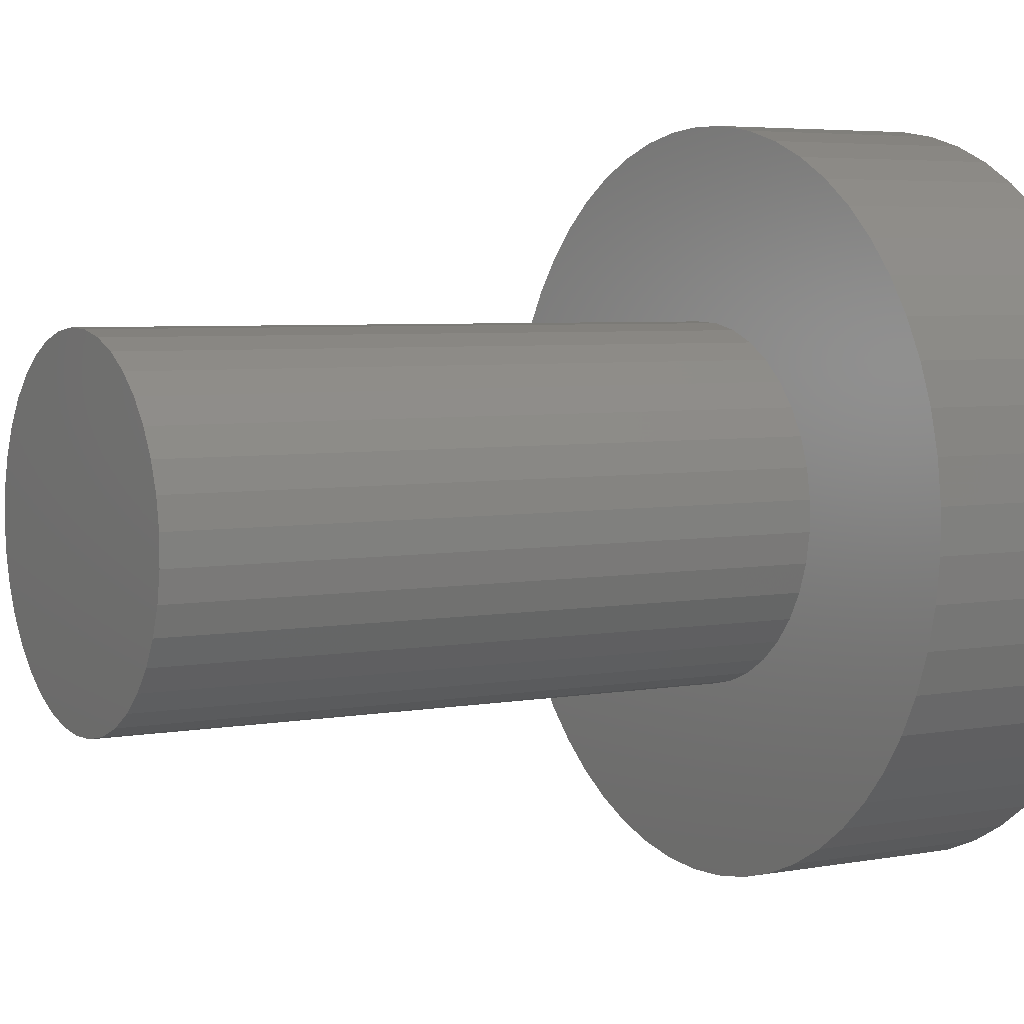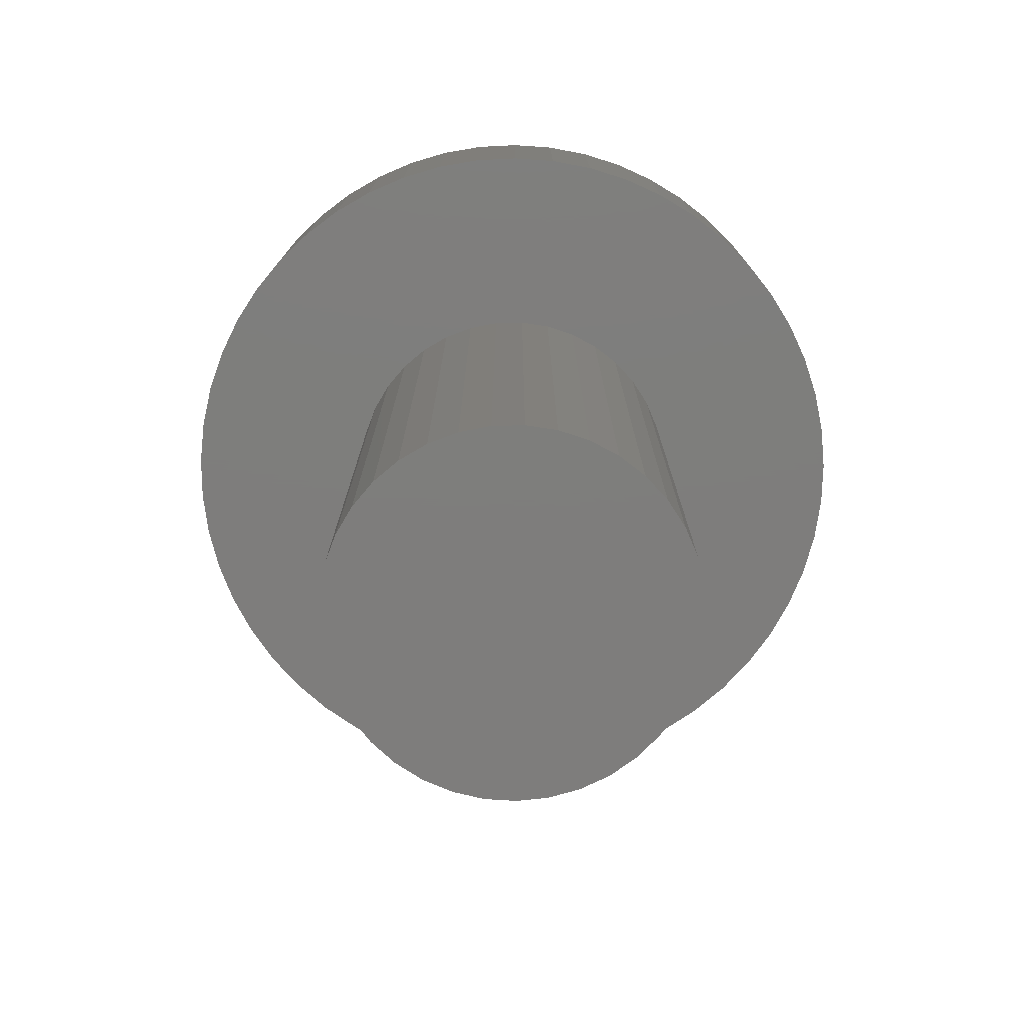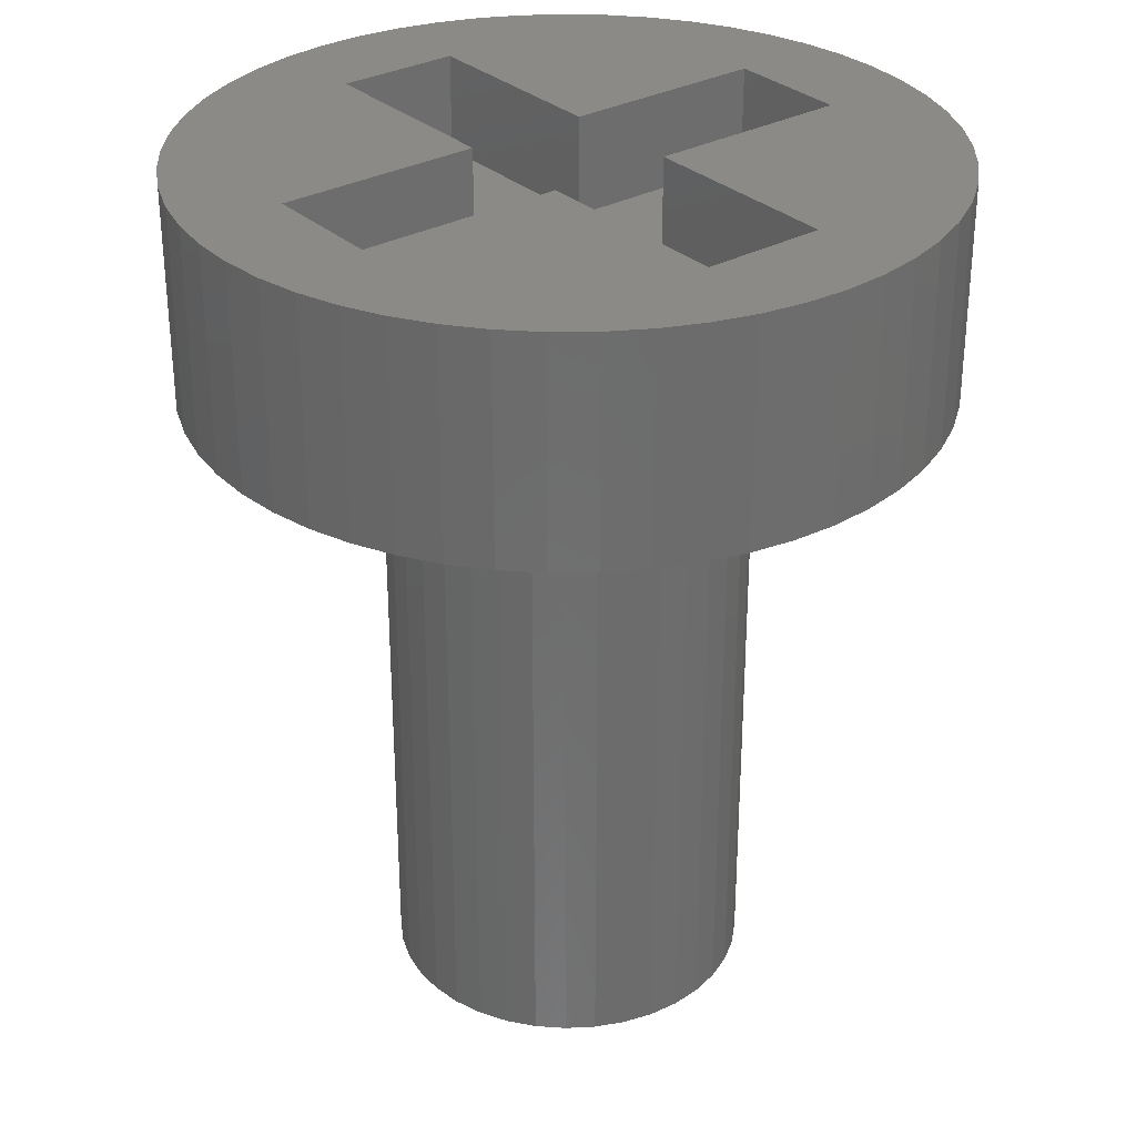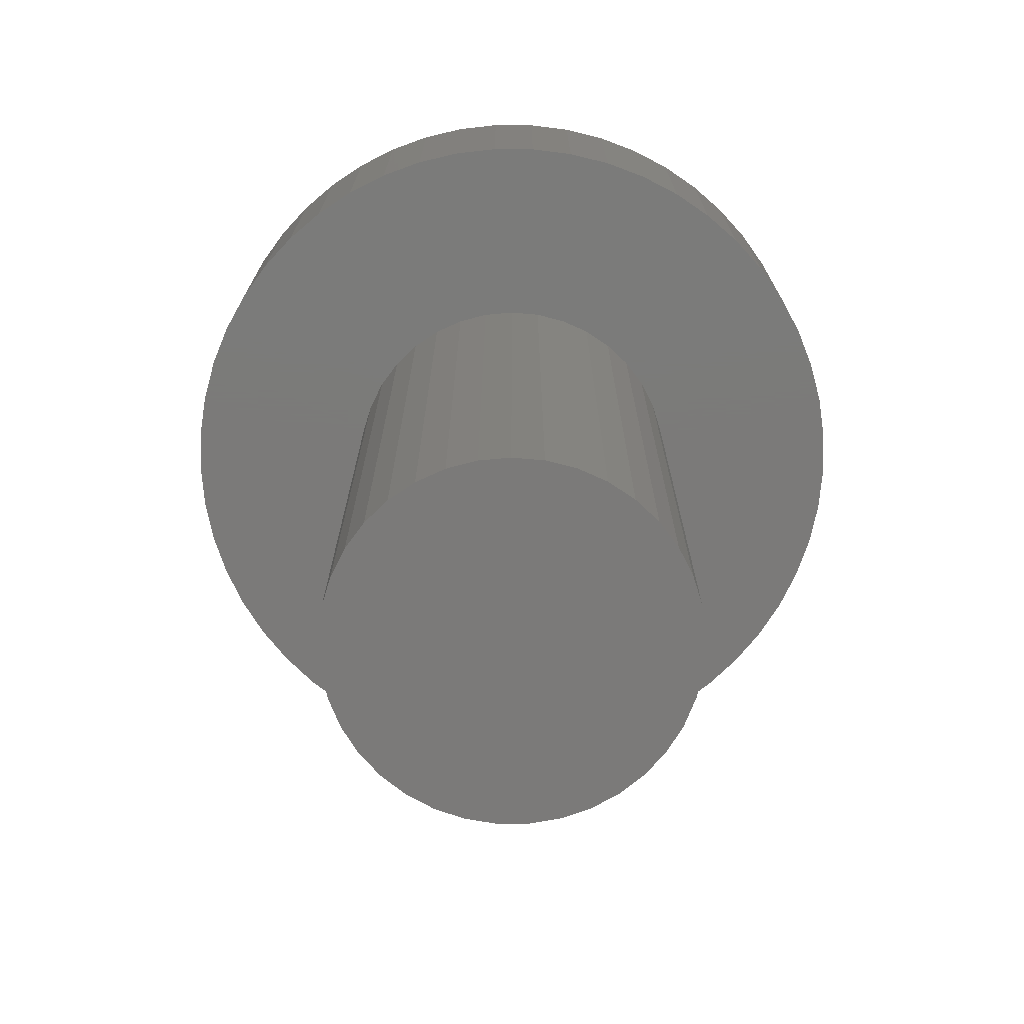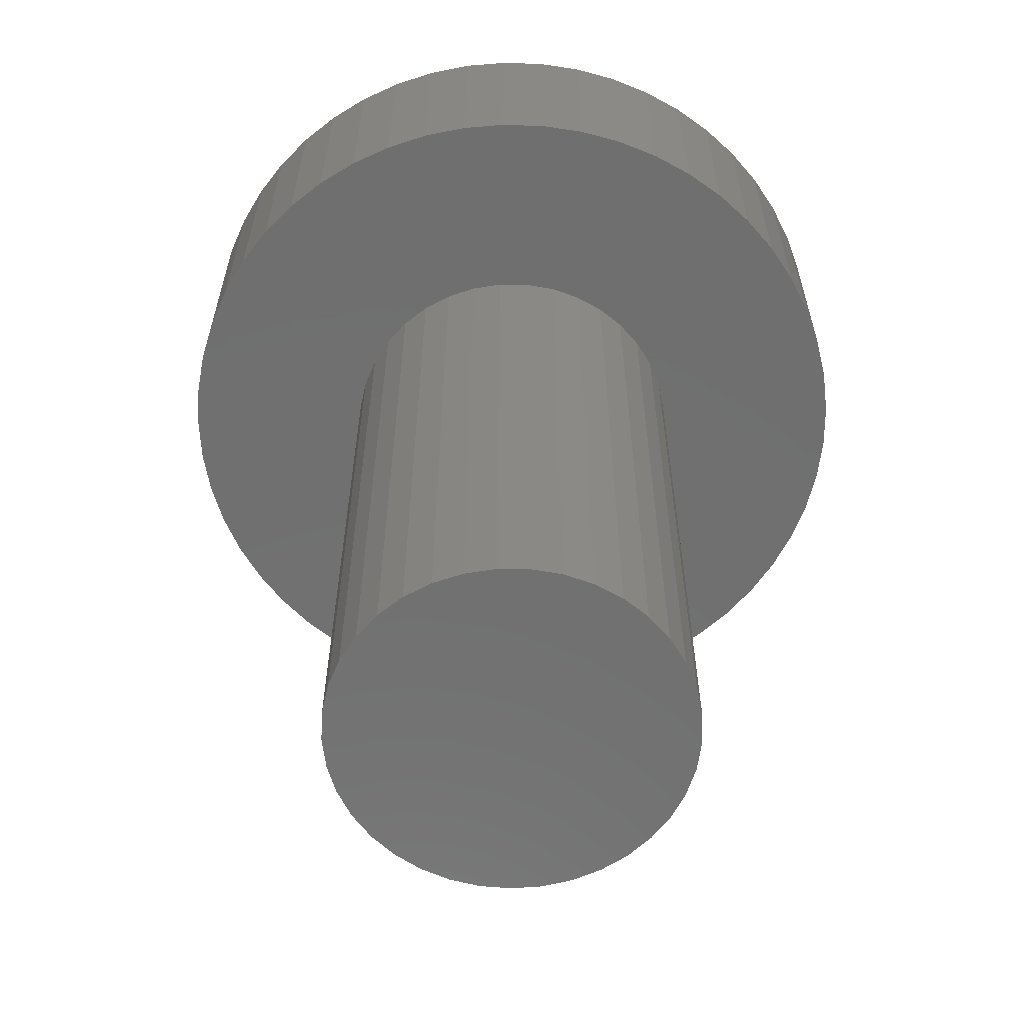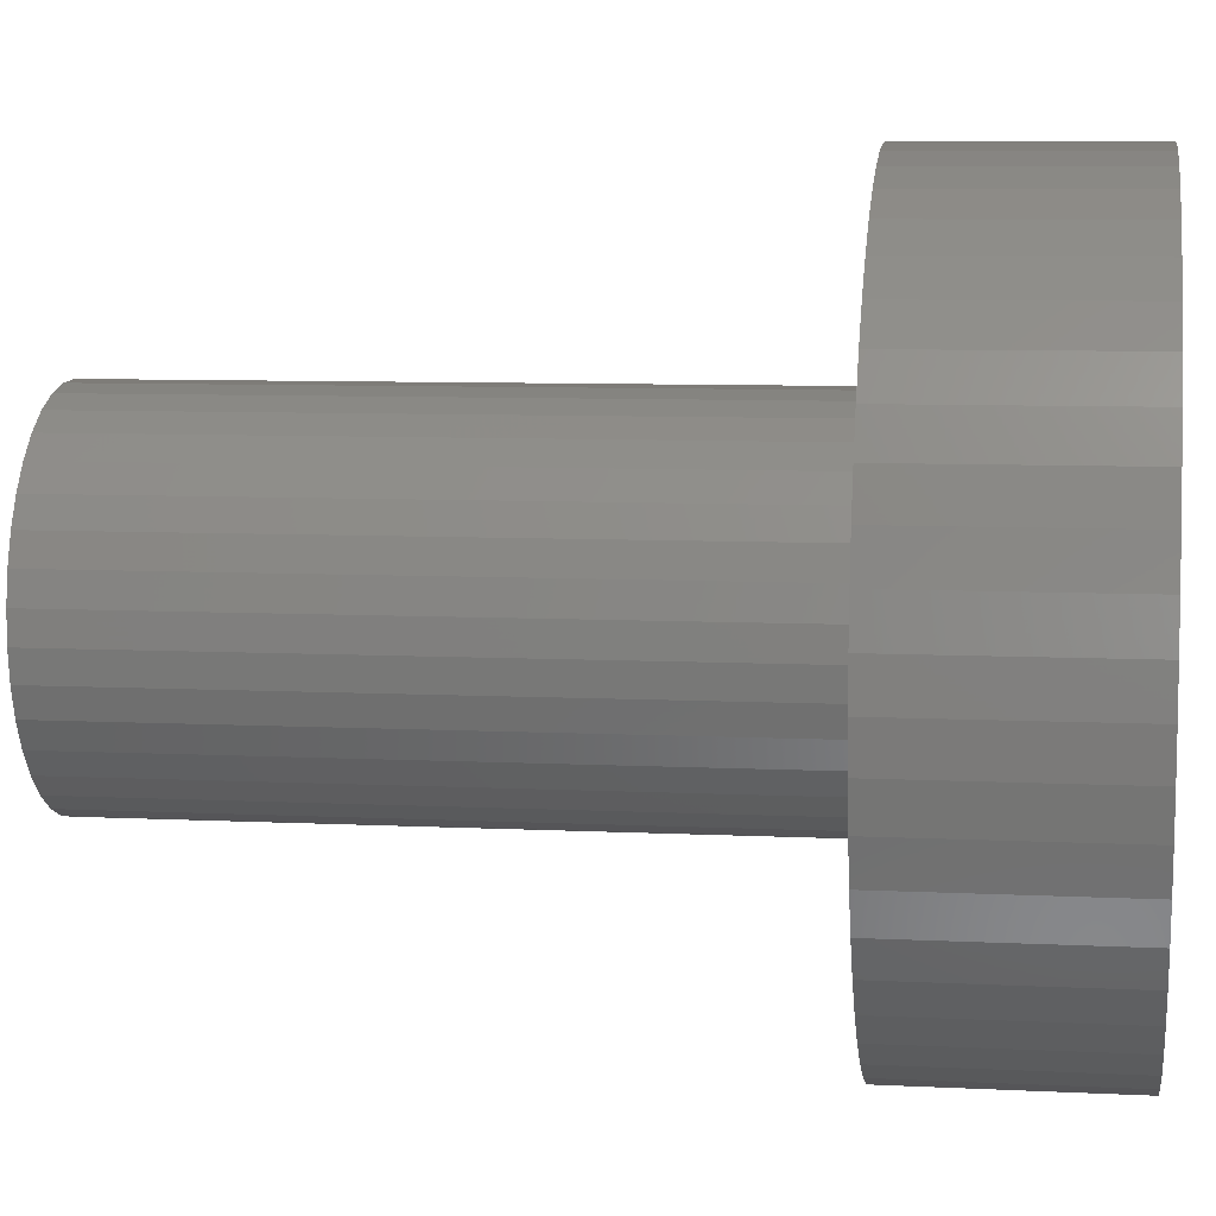
<metadata>
{"format":"stl","ext":"stl","renderer":"f3d","projection":"perspective","resolution":1024,"background":"white","views":[{"elev":4.8,"azim":-120.6,"up":"+Y"},{"elev":-77.4,"azim":164.2,"up":"+Z"},{"elev":31.1,"azim":51.9,"up":"+Z"},{"elev":-73.8,"azim":99.9,"up":"+Z"},{"elev":-61.7,"azim":84.7,"up":"+Z"},{"elev":7.6,"azim":-81.9,"up":"+Y"}]}
</metadata>
<code>
# stl→obj: 204 verts, 404 faces
v 137.2 75.25 188.8
v 137.2 76.75 188.8
v 134.8 75.25 188.8
v 134.8 76.75 188.8
v 130.8 76.75 188.8
v 130.8 75.25 188.8
v 133.2 76.75 188.8
v 133.2 75.25 188.8
v 133.2 72.75 188.8
v 134.8 72.75 188.8
v 133.2 79.25 188.8
v 134.8 79.25 188.8
v 133.2 76.75 190
v 130.8 76.75 190
v 133.2 79.25 190
v 134.8 79.25 190
v 134.8 76.75 190
v 137.2 76.75 190
v 137.2 75.25 190
v 134.8 75.25 190
v 134.8 72.75 190
v 133.2 72.75 190
v 133.2 75.25 190
v 130.8 75.25 190
v 138.5 76.53 190
v 138.4 77.06 190
v 138.2 77.57 190
v 129.6 76.8 190
v 129.5 76.27 190
v 130.8 79.13 190
v 130.4 78.73 190
v 130.1 78.29 190
v 129.9 74.19 190
v 129.7 74.69 190
v 129.6 75.2 190
v 129.5 75.73 190
v 138.5 76 190
v 138.5 75.47 190
v 138.4 74.94 190
v 135.7 71.83 190
v 136.2 72.06 190
v 136.6 72.34 190
v 137 72.68 190
v 137.4 73.06 190
v 137.7 73.49 190
v 138 73.95 190
v 138.2 74.43 190
v 129.7 77.31 190
v 129.9 77.81 190
v 135.2 80.34 190
v 134.7 80.45 190
v 137 79.32 190
v 136.6 79.66 190
v 136.2 79.94 190
v 132.6 71.74 190
v 133.1 71.6 190
v 130.1 73.71 190
v 130.4 73.27 190
v 130.8 72.87 190
v 131.2 79.49 190
v 131.6 79.81 190
v 132.1 80.06 190
v 132.6 80.26 190
v 133.1 80.4 190
v 133.6 80.48 190
v 134.1 80.5 190
v 138 78.05 190
v 137.7 78.51 190
v 137.4 78.94 190
v 135.2 71.66 190
v 134.7 71.55 190
v 134.1 71.5 190
v 133.6 71.52 190
v 131.2 72.51 190
v 131.6 72.19 190
v 132.1 71.94 190
v 135.7 80.17 190
v 138.5 76.53 187.3
v 138.4 77.06 187.3
v 138.2 77.57 187.3
v 138 78.05 187.3
v 137.7 78.51 187.3
v 137.4 78.94 187.3
v 137 79.32 187.3
v 136.6 79.66 187.3
v 136.2 79.94 187.3
v 135.7 80.17 187.3
v 135.2 80.34 187.3
v 134.7 80.45 187.3
v 134.1 80.5 187.3
v 133.6 80.48 187.3
v 133.1 80.4 187.3
v 132.6 80.26 187.3
v 132.1 80.06 187.3
v 131.6 79.81 187.3
v 131.2 79.49 187.3
v 130.8 79.13 187.3
v 130.4 78.73 187.3
v 130.1 78.29 187.3
v 129.9 77.81 187.3
v 129.7 77.31 187.3
v 129.6 76.8 187.3
v 129.5 76.27 187.3
v 129.5 75.73 187.3
v 129.6 75.2 187.3
v 129.7 74.69 187.3
v 129.9 74.19 187.3
v 130.1 73.71 187.3
v 130.4 73.27 187.3
v 130.8 72.87 187.3
v 131.2 72.51 187.3
v 131.6 72.19 187.3
v 132.1 71.94 187.3
v 132.6 71.74 187.3
v 133.1 71.6 187.3
v 133.6 71.52 187.3
v 134.1 71.5 187.3
v 134.7 71.55 187.3
v 135.2 71.66 187.3
v 135.7 71.83 187.3
v 136.2 72.06 187.3
v 136.6 72.34 187.3
v 137 72.68 187.3
v 137.4 73.06 187.3
v 137.7 73.49 187.3
v 138 73.95 187.3
v 138.2 74.43 187.3
v 138.4 74.94 187.3
v 138.5 75.47 187.3
v 138.5 76 187.3
v 135.9 77.06 179.3
v 136.1 76.73 179.3
v 136.1 76.37 179.3
v 134.5 78.13 179.3
v 134.8 78.02 179.3
v 135.1 77.86 179.3
v 136.1 75.27 179.3
v 135.9 74.94 179.3
v 131.9 75.45 179.3
v 134.5 73.87 179.3
v 134.1 73.82 179.3
v 135.4 77.64 179.3
v 136.1 75.63 179.3
v 136.2 76 179.3
v 134.8 73.98 179.3
v 135.1 74.14 179.3
v 135.4 74.36 179.3
v 135.7 74.63 179.3
v 132.2 74.78 179.3
v 132 75.1 179.3
v 132.4 74.49 179.3
v 135.7 77.37 179.3
v 132.7 74.25 179.3
v 133 74.05 179.3
v 133.4 73.92 179.3
v 133.7 73.84 179.3
v 132.7 77.75 179.3
v 133 77.95 179.3
v 132.4 77.51 179.3
v 131.9 76.55 179.3
v 132.2 77.22 179.3
v 132 76.9 179.3
v 133.4 78.08 179.3
v 133.7 78.16 179.3
v 134.1 78.18 179.3
v 131.8 76.18 179.3
v 131.8 75.82 179.3
v 135.4 74.36 187.3
v 135.1 74.14 187.3
v 134.8 73.98 187.3
v 134.5 73.87 187.3
v 136.1 75.63 187.3
v 136.1 75.27 187.3
v 135.9 74.94 187.3
v 136.1 76.73 187.3
v 136.1 76.37 187.3
v 136.2 76 187.3
v 135.1 77.86 187.3
v 135.4 77.64 187.3
v 135.7 77.37 187.3
v 131.8 76.18 187.3
v 131.9 76.55 187.3
v 132 76.9 187.3
v 132.2 74.78 187.3
v 132 75.1 187.3
v 131.9 75.45 187.3
v 135.7 74.63 187.3
v 135.9 77.06 187.3
v 132.2 77.22 187.3
v 132.4 77.51 187.3
v 132.7 77.75 187.3
v 131.8 75.82 187.3
v 133 74.05 187.3
v 132.7 74.25 187.3
v 132.4 74.49 187.3
v 134.1 78.18 187.3
v 134.5 78.13 187.3
v 134.8 78.02 187.3
v 133.4 78.08 187.3
v 133.7 78.16 187.3
v 133 77.95 187.3
v 133.7 73.84 187.3
v 133.4 73.92 187.3
v 134.1 73.82 187.3
f 1 2 3
f 3 2 4
f 5 6 7
f 7 6 8
f 9 10 8
f 8 10 3
f 8 3 7
f 7 3 4
f 7 4 11
f 11 4 12
f 7 13 5
f 5 13 14
f 11 15 7
f 7 15 13
f 12 16 11
f 11 16 15
f 4 17 12
f 12 17 16
f 2 18 4
f 4 18 17
f 1 19 2
f 2 19 18
f 3 20 1
f 1 20 19
f 10 21 3
f 3 21 20
f 9 22 10
f 10 22 21
f 8 23 9
f 9 23 22
f 6 24 8
f 8 24 23
f 5 14 6
f 6 14 24
f 25 26 27
f 28 29 14
f 30 31 32
f 23 24 33
f 14 29 24
f 34 33 35
f 35 33 24
f 35 24 36
f 36 24 29
f 25 18 37
f 37 18 19
f 37 19 38
f 38 19 39
f 21 40 20
f 20 40 41
f 42 43 41
f 41 43 44
f 41 44 20
f 44 45 20
f 20 45 46
f 20 46 19
f 19 46 47
f 19 47 39
f 48 28 49
f 49 28 14
f 49 14 32
f 32 14 13
f 32 13 30
f 50 51 16
f 52 53 54
f 22 55 56
f 33 57 23
f 23 57 58
f 23 58 59
f 60 30 61
f 61 30 13
f 61 13 62
f 62 13 15
f 62 15 63
f 63 15 16
f 63 16 64
f 64 16 51
f 64 51 65
f 65 51 66
f 25 27 18
f 18 27 67
f 18 67 17
f 17 67 68
f 17 68 69
f 70 40 71
f 71 40 21
f 71 21 72
f 72 21 22
f 72 22 73
f 73 22 56
f 59 74 23
f 23 74 75
f 23 75 22
f 22 75 76
f 22 76 55
f 69 52 17
f 17 52 54
f 17 54 16
f 16 54 77
f 16 77 50
f 25 78 26
f 26 78 79
f 26 79 27
f 27 79 80
f 27 80 67
f 67 80 81
f 67 81 68
f 68 81 82
f 68 82 69
f 69 82 83
f 69 83 52
f 52 83 84
f 52 84 53
f 53 84 85
f 53 85 54
f 54 85 86
f 54 86 77
f 77 86 87
f 77 87 50
f 50 87 88
f 50 88 51
f 51 88 89
f 51 89 66
f 66 89 90
f 66 90 65
f 65 90 91
f 65 91 64
f 64 91 92
f 64 92 63
f 63 92 93
f 63 93 62
f 62 93 94
f 62 94 61
f 61 94 95
f 61 95 60
f 60 95 96
f 60 96 30
f 30 96 97
f 30 97 31
f 31 97 98
f 31 98 32
f 32 98 99
f 32 99 49
f 49 99 100
f 49 100 48
f 48 100 101
f 48 101 28
f 28 101 102
f 28 102 29
f 29 102 103
f 29 103 36
f 36 103 104
f 36 104 35
f 35 104 105
f 35 105 34
f 34 105 106
f 34 106 33
f 33 106 107
f 33 107 57
f 57 107 108
f 57 108 58
f 58 108 109
f 58 109 59
f 59 109 110
f 59 110 74
f 74 110 111
f 74 111 75
f 75 111 112
f 75 112 76
f 76 112 113
f 76 113 55
f 55 113 114
f 55 114 56
f 56 114 115
f 56 115 73
f 73 115 116
f 73 116 72
f 72 116 117
f 72 117 71
f 71 117 118
f 71 118 70
f 70 118 119
f 70 119 40
f 40 119 120
f 40 120 41
f 41 120 121
f 41 121 42
f 42 121 122
f 42 122 43
f 43 122 123
f 43 123 44
f 44 123 124
f 44 124 45
f 45 124 125
f 45 125 46
f 46 125 126
f 46 126 47
f 47 126 127
f 47 127 39
f 39 127 128
f 39 128 38
f 38 128 129
f 38 129 37
f 37 129 130
f 37 130 25
f 25 130 78
f 131 132 133
f 134 135 136
f 137 138 139
f 140 141 139
f 139 136 142
f 143 137 144
f 144 137 139
f 144 139 133
f 145 140 146
f 146 140 139
f 146 139 147
f 147 139 138
f 147 138 148
f 149 150 151
f 151 150 139
f 133 139 131
f 131 139 142
f 131 142 152
f 153 151 154
f 154 151 139
f 154 139 155
f 155 139 141
f 155 141 156
f 157 158 159
f 159 158 160
f 159 160 161
f 161 160 162
f 158 163 160
f 160 163 164
f 160 164 165
f 165 134 160
f 160 134 136
f 160 136 166
f 166 136 139
f 166 139 167
f 168 122 169
f 169 122 121
f 169 121 170
f 170 121 120
f 170 120 171
f 172 128 173
f 173 128 127
f 173 127 174
f 175 79 176
f 176 79 78
f 176 78 177
f 177 78 130
f 177 130 172
f 172 130 129
f 172 129 128
f 178 85 179
f 179 85 84
f 179 84 180
f 181 102 182
f 182 102 101
f 182 101 183
f 184 108 185
f 185 108 107
f 185 107 186
f 127 126 174
f 174 126 125
f 174 125 187
f 187 125 124
f 187 124 168
f 168 124 123
f 168 123 122
f 84 83 180
f 180 83 82
f 180 82 188
f 188 82 81
f 188 81 175
f 175 81 80
f 175 80 79
f 101 100 183
f 183 100 99
f 183 99 189
f 189 99 98
f 189 98 190
f 190 98 97
f 190 97 191
f 107 106 186
f 186 106 105
f 186 105 192
f 192 105 104
f 192 104 181
f 181 104 103
f 181 103 102
f 193 112 194
f 194 112 111
f 194 111 195
f 195 111 110
f 195 110 184
f 184 110 109
f 184 109 108
f 196 89 197
f 197 89 88
f 197 88 198
f 198 88 87
f 198 87 178
f 178 87 86
f 178 86 85
f 199 92 200
f 200 92 91
f 200 91 196
f 196 91 90
f 196 90 89
f 97 96 191
f 191 96 95
f 191 95 201
f 201 95 94
f 201 94 199
f 199 94 93
f 199 93 92
f 202 115 203
f 203 115 114
f 203 114 193
f 193 114 113
f 193 113 112
f 120 119 171
f 171 119 118
f 171 118 204
f 204 118 117
f 204 117 202
f 202 117 116
f 202 116 115
f 176 133 175
f 175 133 132
f 175 132 188
f 188 132 131
f 188 131 180
f 180 131 152
f 180 152 179
f 179 152 142
f 179 142 178
f 178 142 136
f 178 136 198
f 198 136 135
f 198 135 197
f 197 135 134
f 197 134 196
f 196 134 165
f 196 165 200
f 200 165 164
f 200 164 199
f 199 164 163
f 199 163 201
f 201 163 158
f 201 158 191
f 191 158 157
f 191 157 190
f 190 157 159
f 190 159 189
f 189 159 161
f 189 161 183
f 183 161 162
f 183 162 182
f 182 162 160
f 182 160 181
f 181 160 166
f 181 166 192
f 192 166 167
f 192 167 186
f 186 167 139
f 186 139 185
f 185 139 150
f 185 150 184
f 184 150 149
f 184 149 195
f 195 149 151
f 195 151 194
f 194 151 153
f 194 153 193
f 193 153 154
f 193 154 203
f 203 154 155
f 203 155 202
f 202 155 156
f 202 156 204
f 204 156 141
f 204 141 171
f 171 141 140
f 171 140 170
f 170 140 145
f 170 145 169
f 169 145 146
f 169 146 168
f 168 146 147
f 168 147 187
f 187 147 148
f 187 148 174
f 174 148 138
f 174 138 173
f 173 138 137
f 173 137 172
f 172 137 143
f 172 143 177
f 177 143 144
f 177 144 176
f 176 144 133

</code>
